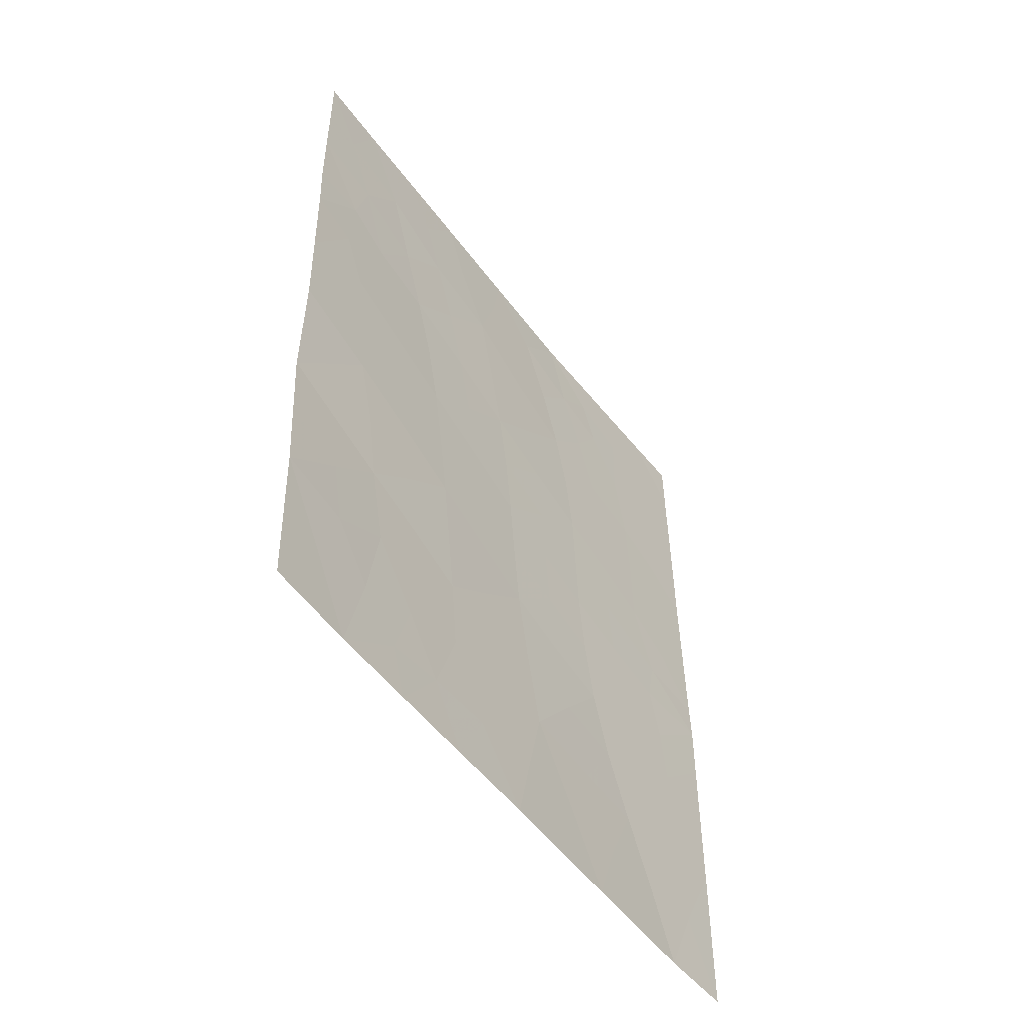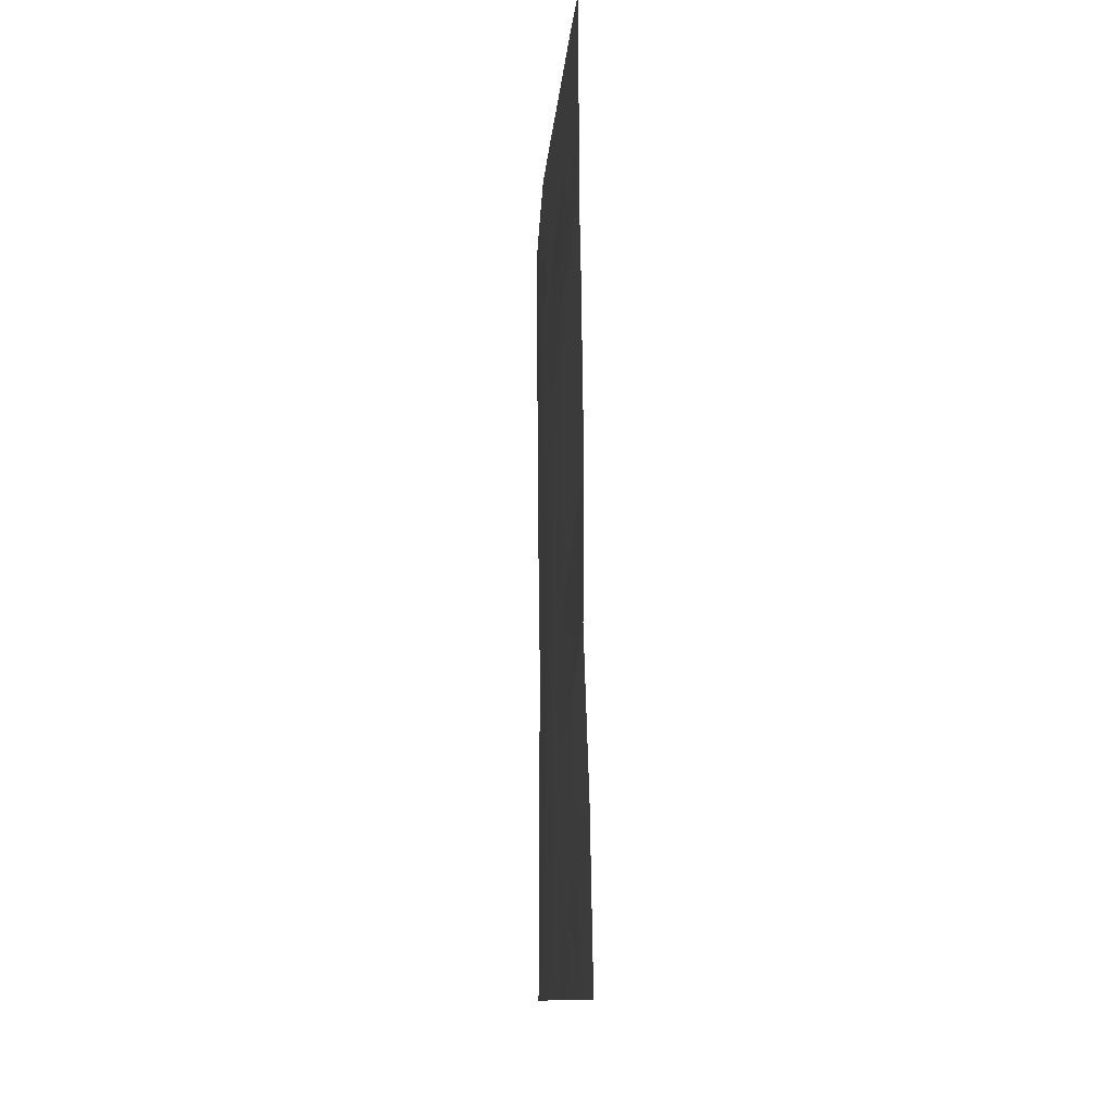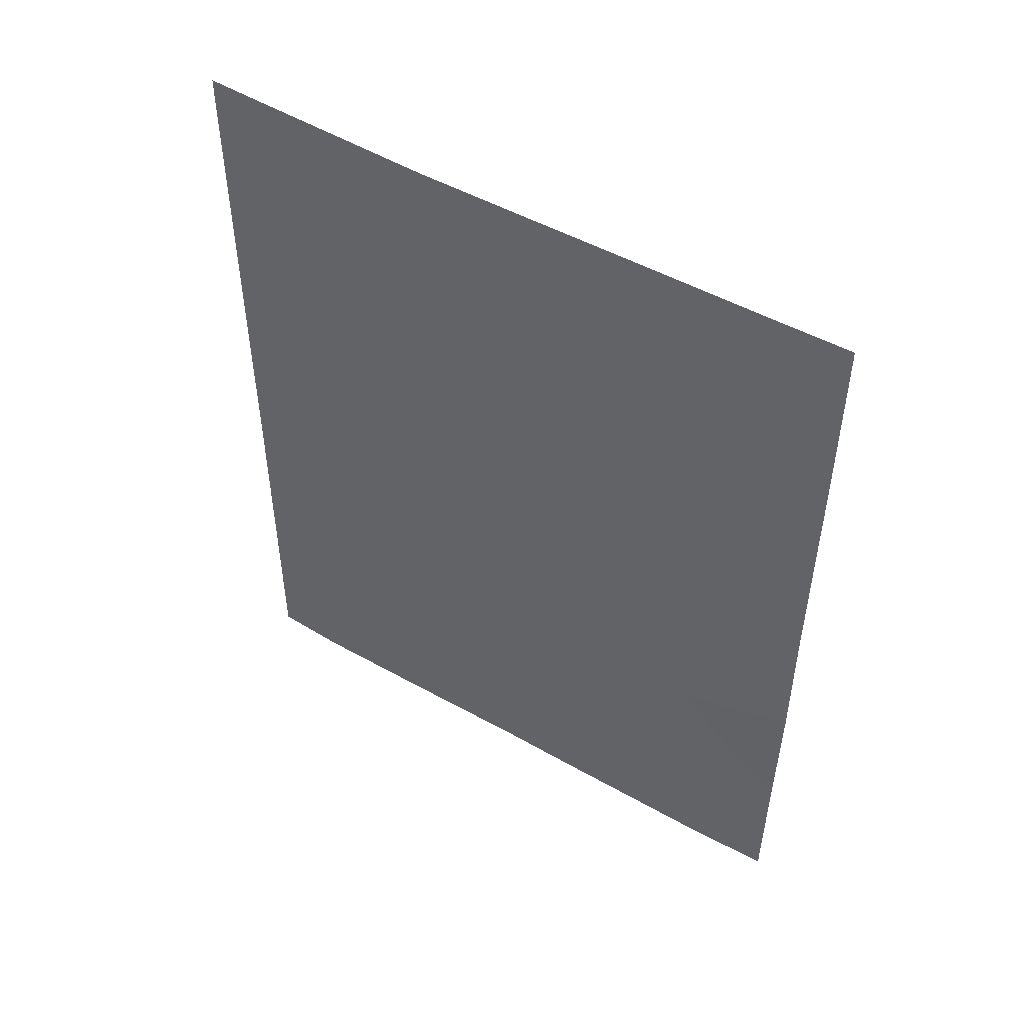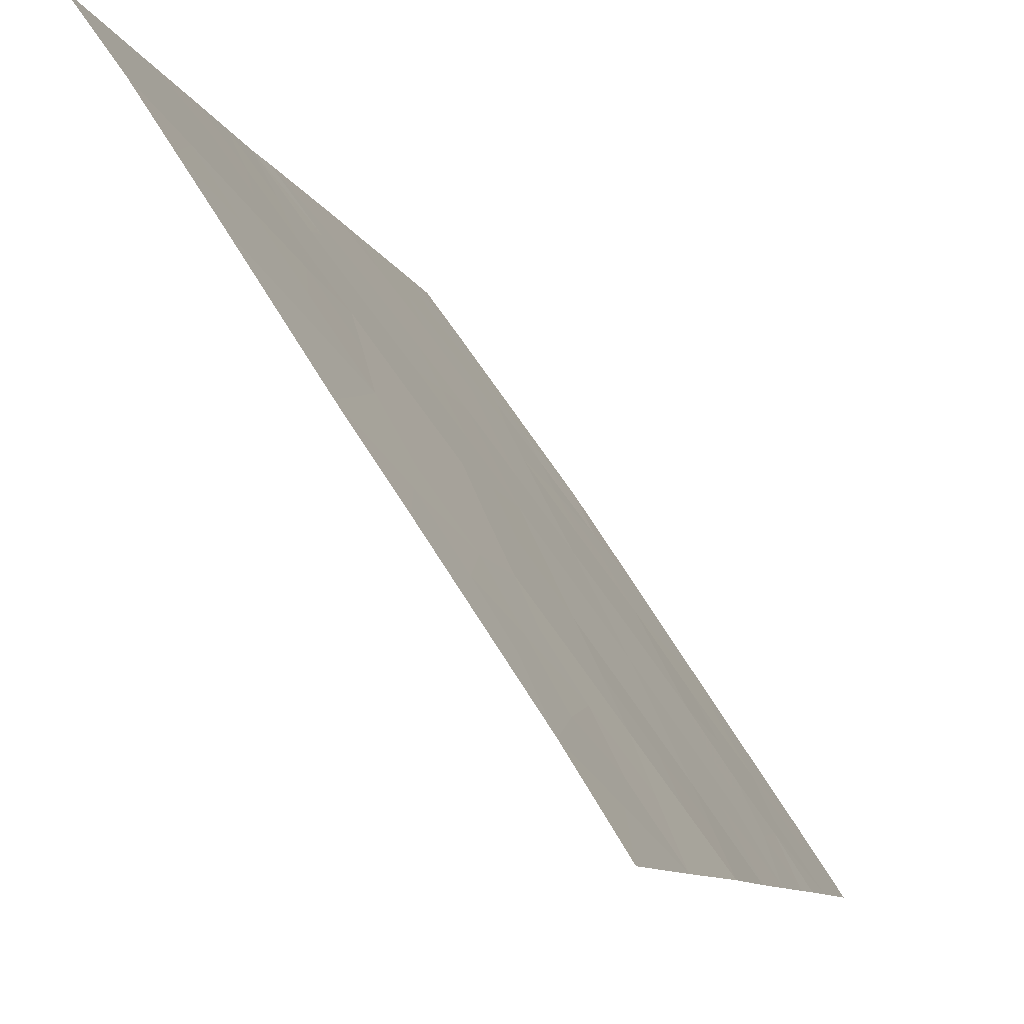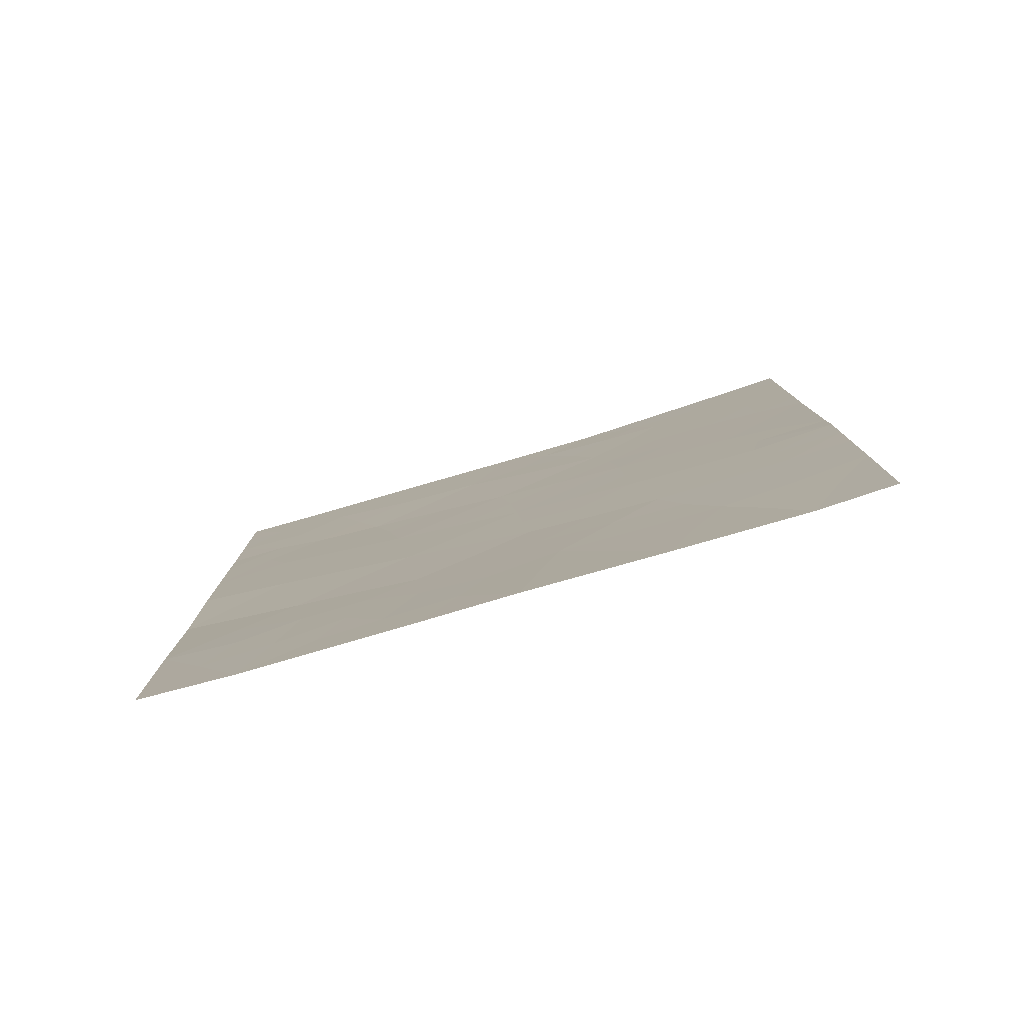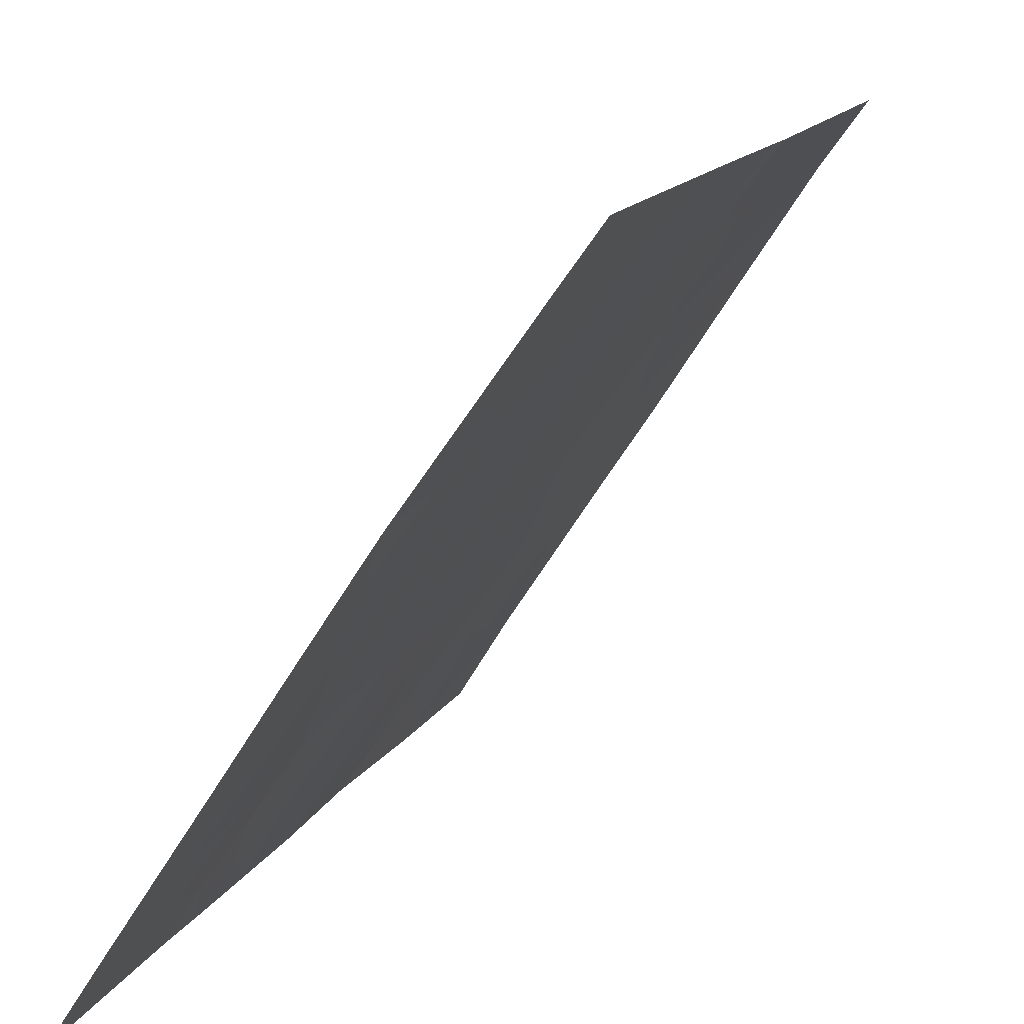
<metadata>
{"format":"obj","ext":"obj","renderer":"f3d","projection":"perspective","resolution":1024,"background":"white","views":[{"elev":-51.5,"azim":-178.1,"up":"+Y"},{"elev":-11.7,"azim":142.5,"up":"+Y"},{"elev":49.5,"azim":88.7,"up":"+Y"},{"elev":-9.2,"azim":14.0,"up":"+Z"},{"elev":-79.9,"azim":-107.2,"up":"+Y"},{"elev":13.1,"azim":-163.1,"up":"+Z"}]}
</metadata>
<code>
v 62.55 44.94 33.21
v 60.34 38 36.37
v 59.37 38 37.86
v 61.37 42.29 34.95
v 63.22 41.65 32.13
v 63.46 43.65 31.76
v 62.85 46.85 32.81
v 61.65 46.16 34.59
v 62.23 41.03 33.61
v 62.37 38.87 33.31
v 60.77 47.4 35.92
v 58.74 40.23 38.72
v 60.81 50 35.9
v 61.23 49.27 35.27
v 62.46 50 33.39
v 63.64 50 31.6
v 64.2 48.28 30.72
v 63.36 38 31.78
v 64.15 42.23 30.72
v 64.07 40.17 30.72
v 64.02 38 30.72
v 60.11 48.72 36.88
v 58.78 46.9 38.72
v 64.21 50 30.72
v 62.07 38 33.73
v 58.74 41.54 38.72
v 60.49 43.67 36.25
v 58.81 49.2 38.72
v 59.29 50 38.06
v 58.81 50 38.72
v 58.75 38 38.72
v 61.11 40.07 35.26
v 61.37 38 34.77
v 60.32 41.81 36.48
v 64.13 44 30.72
v 61.49 44.23 34.8
v 64.17 46.53 30.72
v 64.19 47.27 30.72
v 58.78 46.2 38.72
v 58.73 43.22 38.72
v 58.75 43.75 38.72
v 62.37 42.96 33.43
v 60.55 45.52 36.2
v 61.69 50 34.57
v 63.08 40.48 32.28
v 59.23 41.62 38.02
v 63.59 45.6 31.6
v 59.9 39.94 37.08
v 59.58 44.9 37.57
v 61.94 48.26 34.16
v 63.26 48.91 32.16
v 60.15 38.99 36.68
v 59.85 38 37.11
v 59.63 39 37.48
v 62.68 45.91 33.05
v 62.1 45.55 33.9
v 62.24 46.53 33.72
v 59.09 39.07 38.24
v 59.34 40 37.87
v 60.85 42.01 35.71
v 60.43 42.74 36.34
v 60.94 42.99 35.6
v 61.25 50 35.23
v 63.05 50 32.49
v 62.79 49.25 32.88
v 62.71 38 32.75
v 62.84 38.73 32.59
v 62.69 39.63 32.84
v 63.19 39.28 32.07
v 64.04 39.08 30.72
v 63.7 39.09 31.27
v 64.2 49.14 30.72
v 63.88 49.11 31.21
v 62.89 43.31 32.63
v 62.45 43.95 33.33
v 63 44.3 32.5
v 58.8 48.05 38.72
v 59.21 47.66 38.13
v 58.74 39.11 38.72
v 59.77 48.03 37.35
v 60.38 48.07 36.49
v 60.18 47.17 36.75
v 61.25 38.96 34.99
v 61.64 39.71 34.45
v 61.83 38.93 34.13
v 61.71 40.61 34.38
v 62.17 39.95 33.65
v 64.11 41.2 30.72
v 63.62 40.93 31.46
v 63.71 41.94 31.39
v 59.13 40.86 38.17
v 64.15 45.27 30.72
v 61.56 45.19 34.72
v 61.02 44.87 35.5
v 61.09 45.82 35.41
v 61.2 46.78 35.27
v 60.63 46.46 36.1
v 61.34 47.75 35.06
v 61.79 47.17 34.39
v 63.79 46.36 31.32
v 60.47 39.98 36.23
v 60.7 39.01 35.84
v 63.52 40.01 31.58
v 60.05 50 36.98
v 60.27 49.37 36.66
v 59.75 49.12 37.39
v 59.18 46.63 38.16
v 60.52 44.59 36.22
v 60.99 43.94 35.54
v 60.85 38 35.57
v 60.15 40.87 36.73
v 59.6 40.83 37.51
v 59.77 41.69 37.26
v 59.3 42.44 37.93
v 59.42 43.19 37.76
v 60.7 40.99 35.89
v 61.26 41.26 35.08
v 63.58 44.68 31.59
v 61.44 43.27 34.87
v 60.03 44.3 36.92
v 59.97 43.41 36.98
v 61.8 41.63 34.28
v 62.01 44.58 34.02
v 59.34 43.85 37.88
v 64.14 43.11 30.72
v 63.81 42.94 31.23
v 63.31 42.65 31.99
v 62.6 40.52 33.02
v 59.25 48.7 38.08
v 62.72 41.36 32.87
v 61.87 42.62 34.19
v 62.3 41.99 33.52
v 58.76 44.98 38.72
v 59.17 45.53 38.15
v 59.15 44.47 38.16
v 59.59 45.92 37.56
v 63.24 46.21 32.17
v 63.75 47.35 31.4
v 59.89 42.55 37.1
v 62.8 42.33 32.76
v 60.08 46.21 36.88
v 61.46 48.56 34.9
v 62.08 50 33.98
v 62.27 49.18 33.67
v 63.04 47.78 32.51
v 63.63 48.15 31.6
v 62.61 48.43 33.14
v 63.1 45.28 32.36
v 61.93 43.6 34.11
v 60.61 48.94 36.16
v 60.96 48.3 35.65
v 58.73 42.38 38.72
v 60.05 45.24 36.91
v 62.41 47.51 33.47
v 61.77 49.21 34.44
v 59.63 46.95 37.53
v 63.38 47.02 31.99
f 52 53 54
f 55 56 57
f 54 58 59
f 60 61 62
f 63 44 14
f 64 51 65
f 18 66 67
f 67 68 69
f 20 70 71
f 72 17 73
f 74 75 76
f 28 129 77
f 28 30 29
f 12 58 79
f 80 81 82
f 83 84 85
f 86 87 84
f 88 89 90
f 25 33 85
f 12 26 91
f 92 118 47
f 93 94 95
f 96 95 97
f 96 98 99
f 52 101 102
f 71 69 103
f 104 105 106
f 39 23 107
f 108 94 109
f 110 102 83
f 111 112 113
f 116 60 117
f 119 62 109
f 124 120 121
f 86 117 122
f 123 93 56
f 35 126 6
f 90 127 126
f 128 68 87
f 78 129 80
f 128 130 45
f 122 131 132
f 133 134 135
f 107 136 134
f 100 137 157
f 139 121 61
f 140 74 127
f 97 141 82
f 44 155 14
f 155 143 144
f 51 73 146
f 157 146 138
f 144 65 147
f 76 148 118
f 149 123 75
f 149 131 119
f 150 151 81
f 89 103 45
f 40 114 152
f 114 139 113
f 98 151 142
f 111 116 101
f 112 59 91
f 120 153 108
f 132 140 130
f 148 55 137
f 145 154 147
f 22 105 150
f 136 141 153
f 154 57 99
f 48 52 54
f 52 2 53
f 54 53 3
f 7 55 57
f 55 1 56
f 57 56 8
f 48 54 59
f 54 3 58
f 59 58 12
f 4 60 62
f 60 34 61
f 62 61 27
f 13 63 14
f 15 64 65
f 64 16 51
f 66 25 10
f 18 67 69
f 67 10 68
f 69 68 45
f 70 21 71
f 18 71 21
f 24 73 16
f 73 24 72
f 6 74 76
f 74 42 75
f 76 75 1
f 77 78 23
f 58 31 79
f 31 58 3
f 156 80 82
f 80 22 81
f 82 81 11
f 33 83 85
f 83 32 84
f 32 86 84
f 86 9 87
f 84 87 85
f 19 88 90
f 88 20 89
f 90 89 5
f 25 85 10
f 91 26 46
f 100 92 47
f 92 35 118
f 8 93 95
f 93 36 94
f 95 94 43
f 11 96 97
f 96 8 95
f 97 95 43
f 8 96 99
f 96 11 98
f 99 98 50
f 138 37 100
f 92 100 37
f 2 52 102
f 52 48 101
f 102 101 32
f 20 71 103
f 71 18 69
f 103 69 45
f 29 104 106
f 104 13 105
f 106 105 22
f 27 108 109
f 108 43 94
f 109 94 36
f 33 110 83
f 110 2 102
f 83 102 32
f 34 111 113
f 111 48 112
f 113 112 46
f 114 40 115
f 32 116 117
f 116 34 60
f 117 60 4
f 36 119 109
f 119 4 62
f 109 62 27
f 115 124 121
f 124 49 120
f 121 120 27
f 9 86 122
f 86 32 117
f 122 117 4
f 1 123 56
f 123 36 93
f 56 93 8
f 40 124 115
f 124 40 41
f 35 125 126
f 125 19 126
f 19 90 126
f 90 5 127
f 126 127 6
f 9 128 87
f 128 45 68
f 87 68 10
f 156 78 80
f 80 129 106
f 128 9 130
f 45 130 5
f 9 122 132
f 122 4 131
f 132 131 42
f 41 133 135
f 133 39 134
f 135 134 49
f 39 107 134
f 107 156 136
f 134 136 49
f 38 37 138
f 100 47 137
f 41 135 124
f 135 49 124
f 34 139 61
f 139 115 121
f 61 121 27
f 5 140 127
f 140 42 74
f 127 74 6
f 11 97 82
f 97 43 141
f 82 141 156
f 155 50 142
f 50 155 144
f 155 44 143
f 144 143 15
f 51 16 73
f 146 73 17
f 7 145 157
f 145 51 146
f 50 144 147
f 144 15 65
f 147 65 51
f 6 76 118
f 76 1 148
f 118 148 47
f 42 149 75
f 149 36 123
f 75 123 1
f 36 149 119
f 149 42 131
f 119 131 4
f 22 150 81
f 150 14 151
f 81 151 11
f 5 89 45
f 89 20 103
f 46 26 152
f 152 114 46
f 46 114 113
f 114 115 139
f 113 139 34
f 50 98 142
f 98 11 151
f 142 151 14
f 48 111 101
f 111 34 116
f 101 116 32
f 46 112 91
f 112 48 59
f 91 59 12
f 27 120 108
f 120 49 153
f 108 153 43
f 106 129 29
f 9 132 130
f 132 42 140
f 130 140 5
f 47 148 137
f 148 1 55
f 137 55 7
f 51 145 147
f 145 7 154
f 147 154 50
f 105 13 150
f 14 150 13
f 49 136 153
f 153 141 43
f 50 154 99
f 154 7 57
f 99 57 8
f 38 138 17
f 155 142 14
f 66 10 67
f 6 118 35
f 85 87 10
f 136 156 141
f 129 78 77
f 107 23 78
f 156 107 78
f 80 106 22
f 29 129 28
f 138 146 17
f 100 157 138
f 7 157 137
f 157 145 146

</code>
